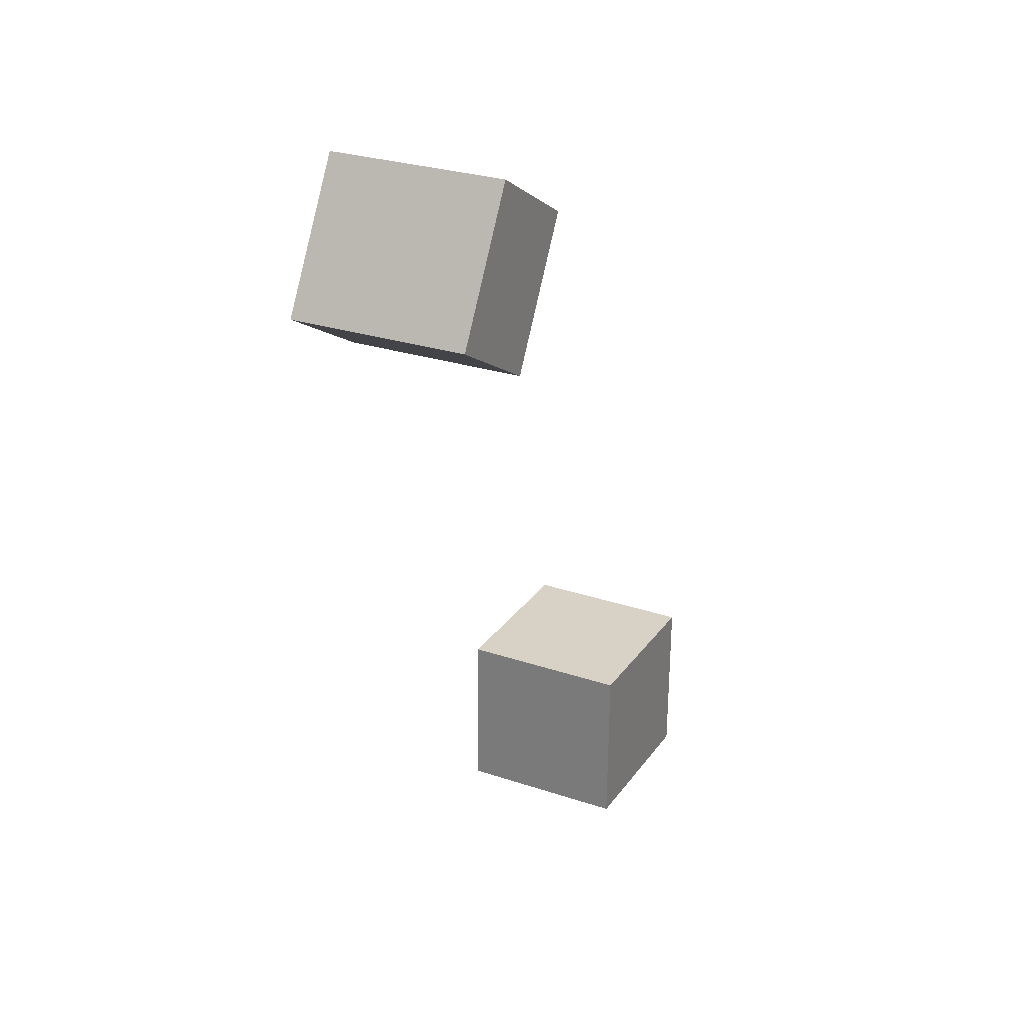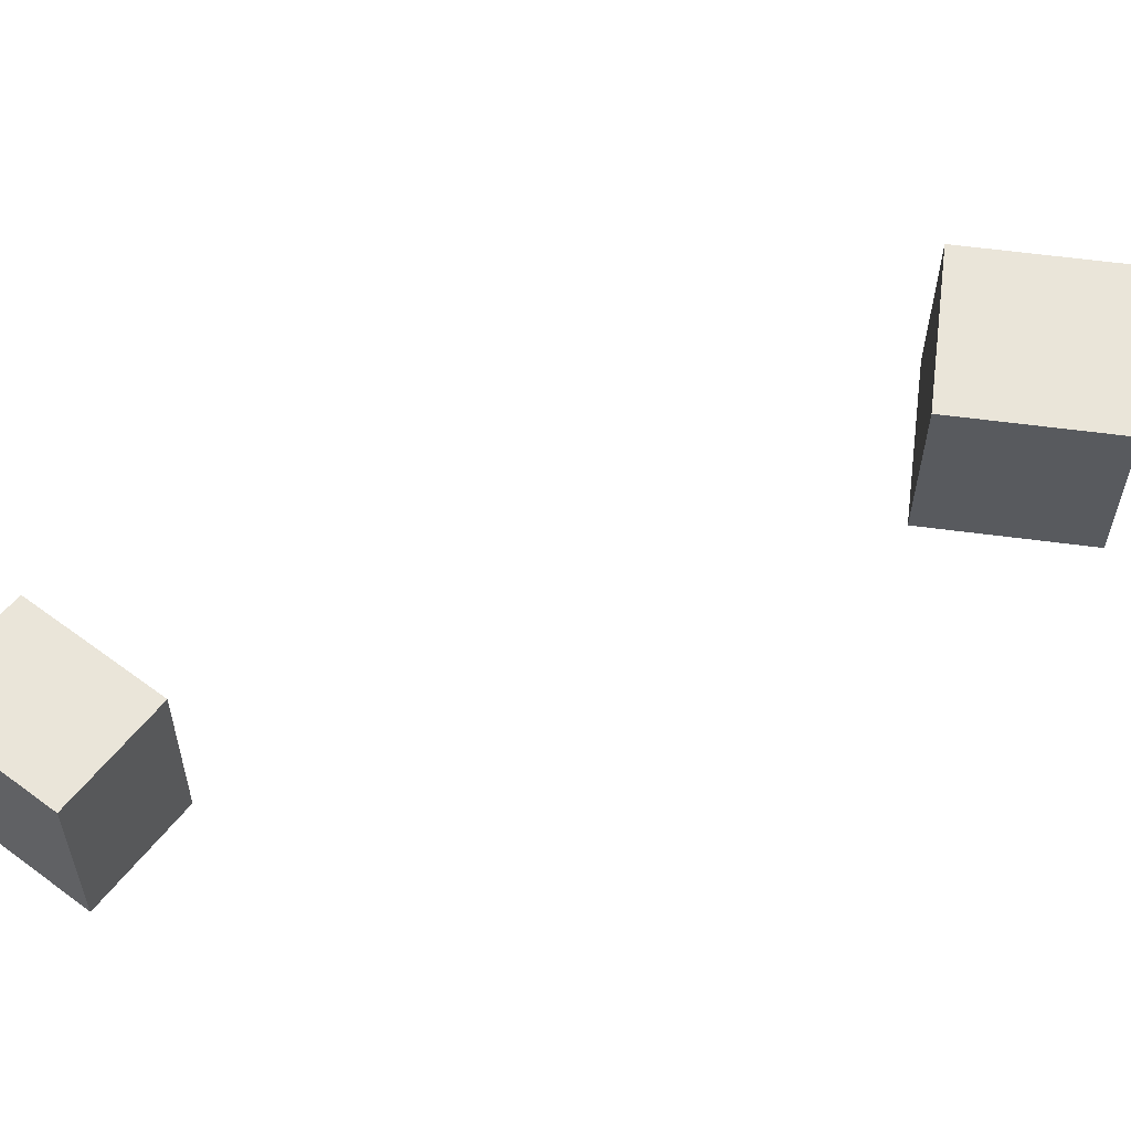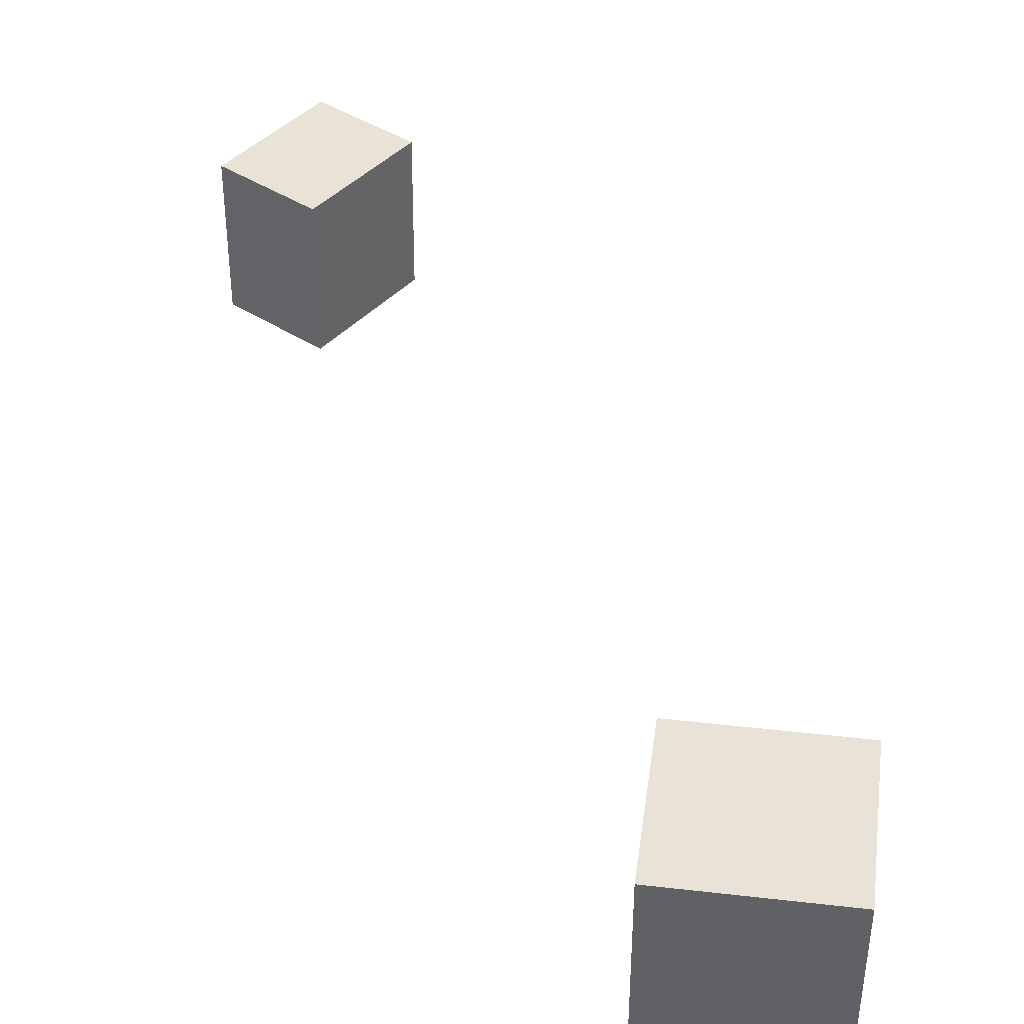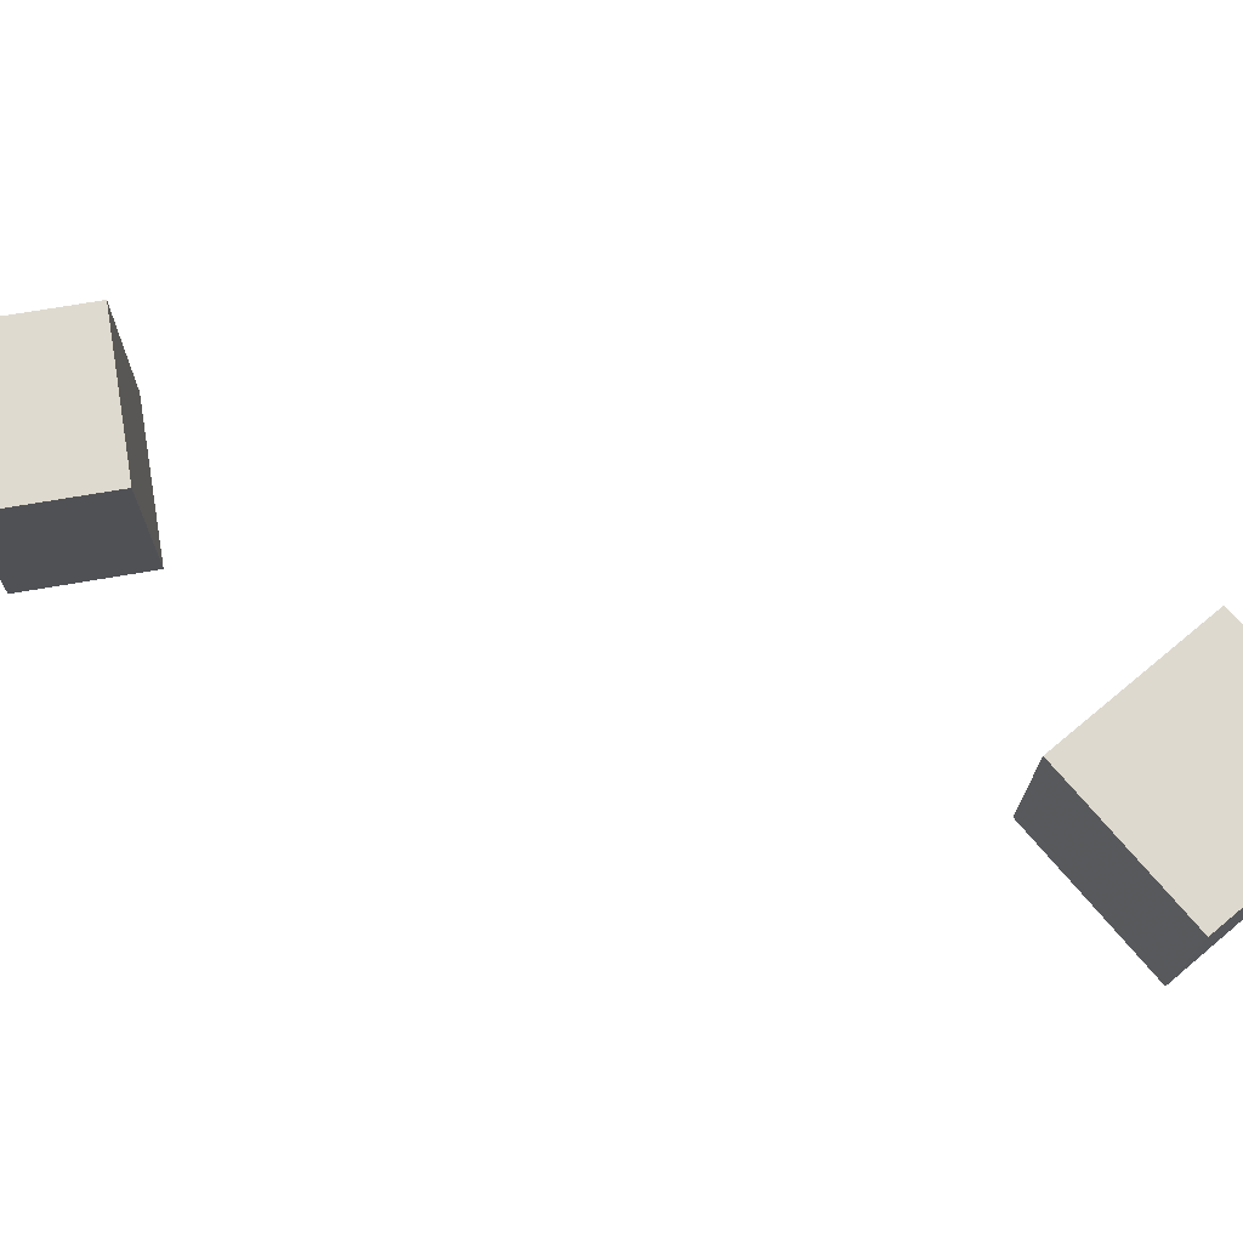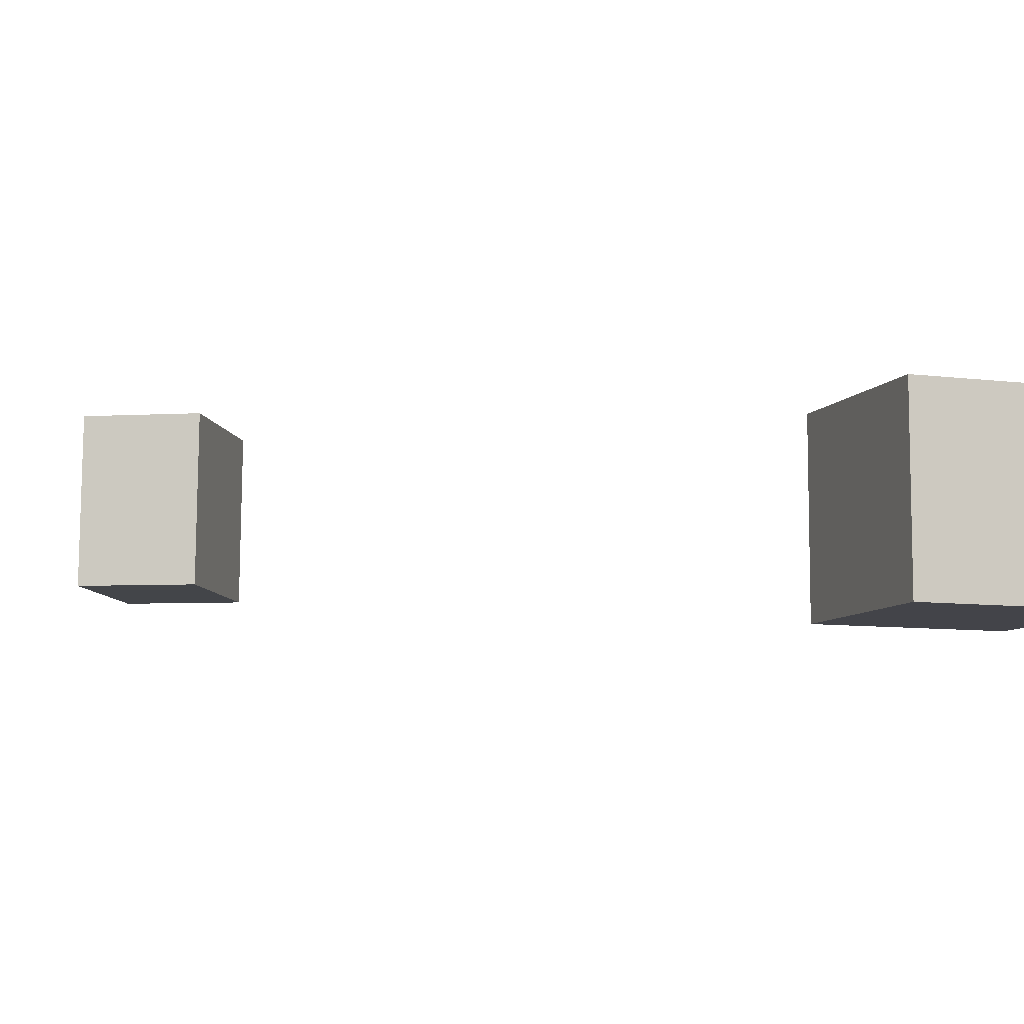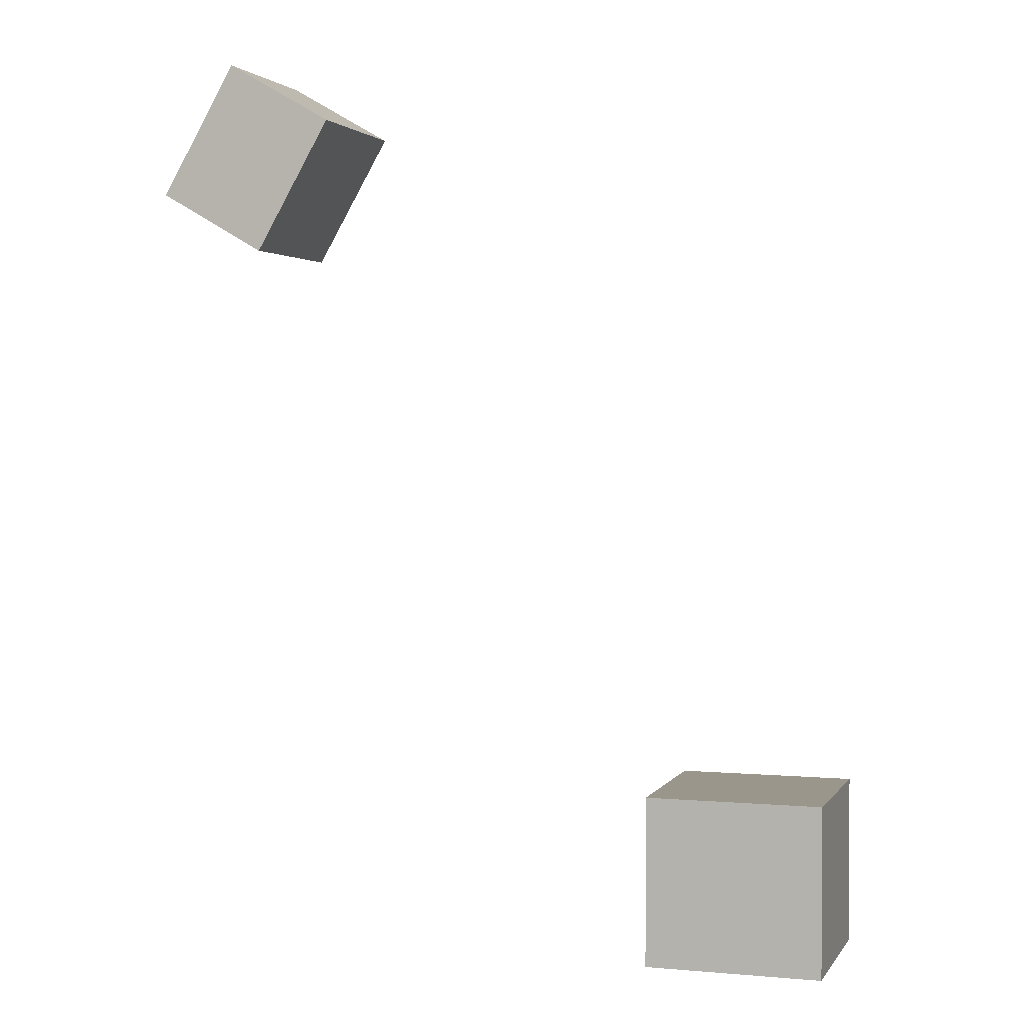
<metadata>
{"format":"obj","ext":"obj","renderer":"f3d","projection":"perspective","resolution":1024,"background":"white","views":[{"elev":27.0,"azim":-62.9,"up":"+Y"},{"elev":58.5,"azim":-82.5,"up":"+Z"},{"elev":41.4,"azim":7.9,"up":"+Z"},{"elev":71.2,"azim":-39.9,"up":"+Z"},{"elev":-8.9,"azim":-19.5,"up":"+Z"},{"elev":2.1,"azim":17.5,"up":"+Y"}]}
</metadata>
<code>
v -0.1738 0.1466 -0.01745
v -0.1732 0.1463 0.0483
v -0.214 0.1697 -0.01699
v -0.2134 0.1694 0.04876
v -0.145 0.1967 -0.0175
v -0.1444 0.1964 0.04825
v -0.1851 0.2198 -0.01704
v -0.1845 0.2195 0.04871
f 1.0 7.0 5.0
f 1.0 3.0 7.0
f 1.0 4.0 3.0
f 1.0 2.0 4.0
f 3.0 8.0 7.0
f 3.0 4.0 8.0
f 5.0 7.0 8.0
f 5.0 8.0 6.0
f 1.0 5.0 6.0
f 1.0 6.0 2.0
f 2.0 6.0 8.0
f 2.0 8.0 4.0
v -0.023 -0.1346 -0.04977
v -0.02318 -0.1351 0.01749
v -0.02289 -0.06766 -0.04926
v -0.02308 -0.06817 0.01799
v 0.04629 -0.1347 -0.04958
v 0.04611 -0.1352 0.01768
v 0.0464 -0.06778 -0.04908
v 0.04622 -0.06828 0.01818
f 9.0 15.0 13.0
f 9.0 11.0 15.0
f 9.0 12.0 11.0
f 9.0 10.0 12.0
f 11.0 16.0 15.0
f 11.0 12.0 16.0
f 13.0 15.0 16.0
f 13.0 16.0 14.0
f 9.0 13.0 14.0
f 9.0 14.0 10.0
f 10.0 14.0 16.0
f 10.0 16.0 12.0

</code>
